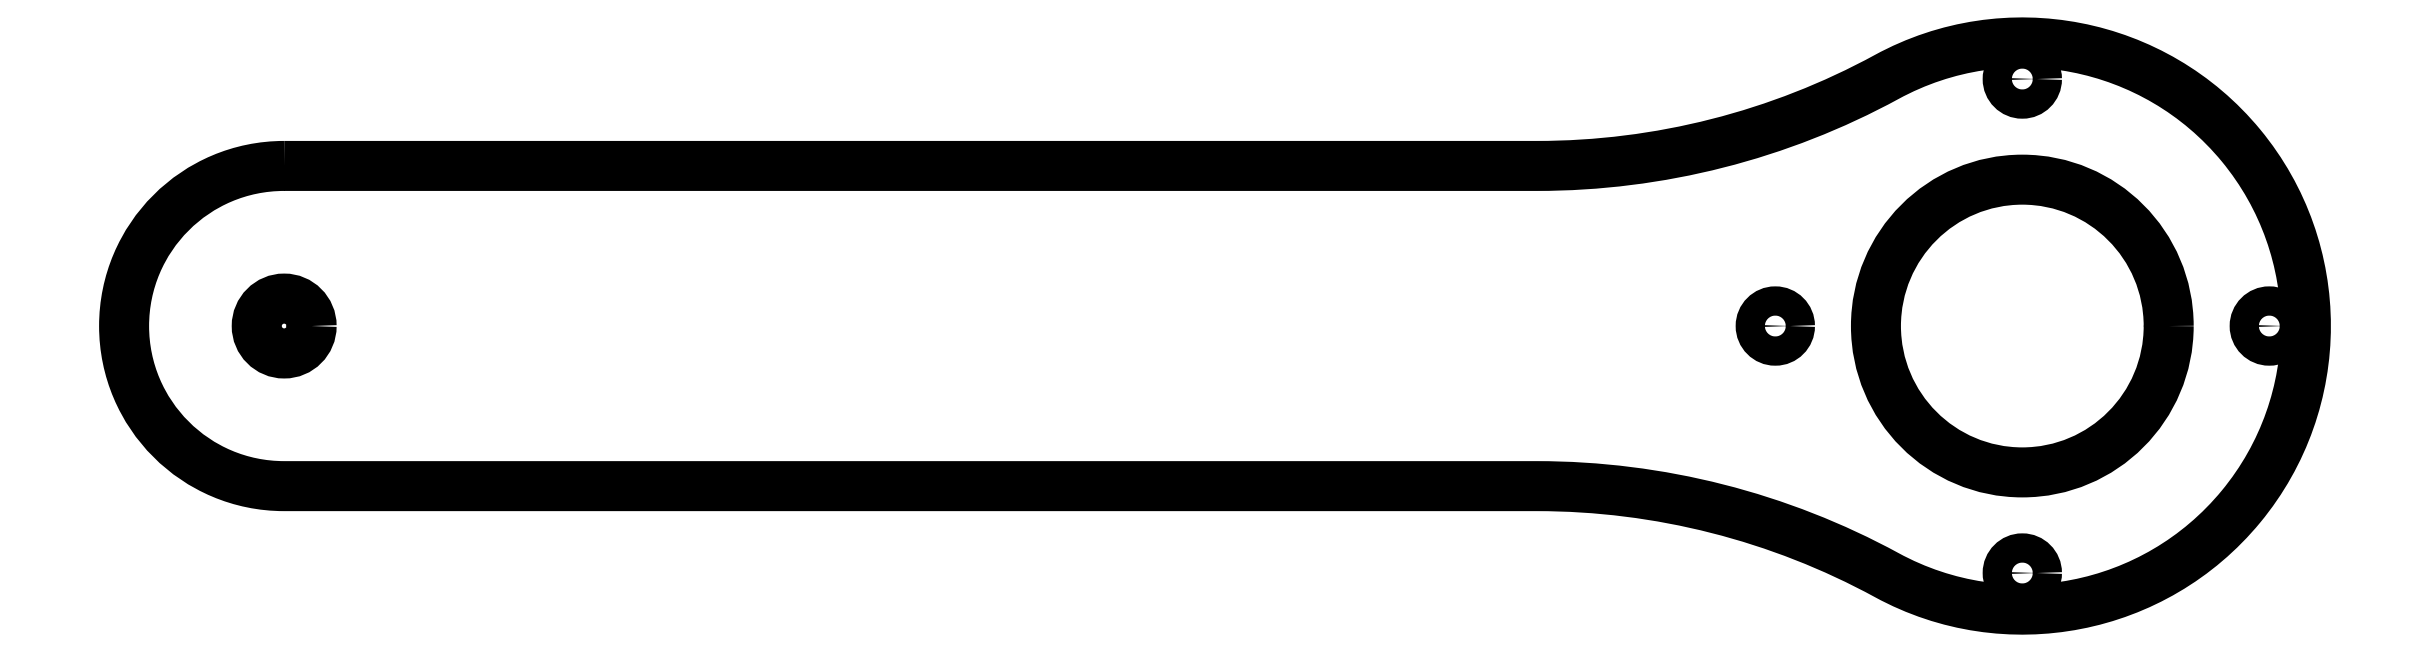
<metadata>
{"format":"dxf","ext":"dxf","renderer":"ezdxf+matplotlib","layout":"modelspace","background":"white","min_lineweight":24,"dpi":150}
</metadata>
<code>
0
SECTION
2
ENTITIES
0
CIRCLE
8
0
10
309.9
20
-152.8
30
0
40
1.6
210
0
220
-0
230
1
0
CIRCLE
8
0
10
282.9
20
-125.8
30
0
40
1.6
210
0
220
-0
230
1
0
CIRCLE
8
0
10
282.9
20
-179.8
30
0
40
1.6
210
0
220
-0
230
1
0
CIRCLE
8
0
10
255.9
20
-152.8
30
0
40
1.6
210
0
220
-0
230
1
0
CIRCLE
8
0
10
282.9
20
-152.8
30
0
40
16
210
-0
220
0
230
1
0
CIRCLE
8
0
10
92.92
20
-152.8
30
0
40
3
210
-0
220
0
230
1
0
LWPOLYLINE
8
0
90
6
70
1
43
0
10
92.92
20
-135.3
42
1
10
92.92
20
-170.3
10
229.9
20
-170.3
42
-0.1252
10
268.1
20
-180
42
1.683
10
268.1
20
-125.5
42
-0.1252
10
229.9
20
-135.3
0
ENDSEC
0
EOF

</code>
